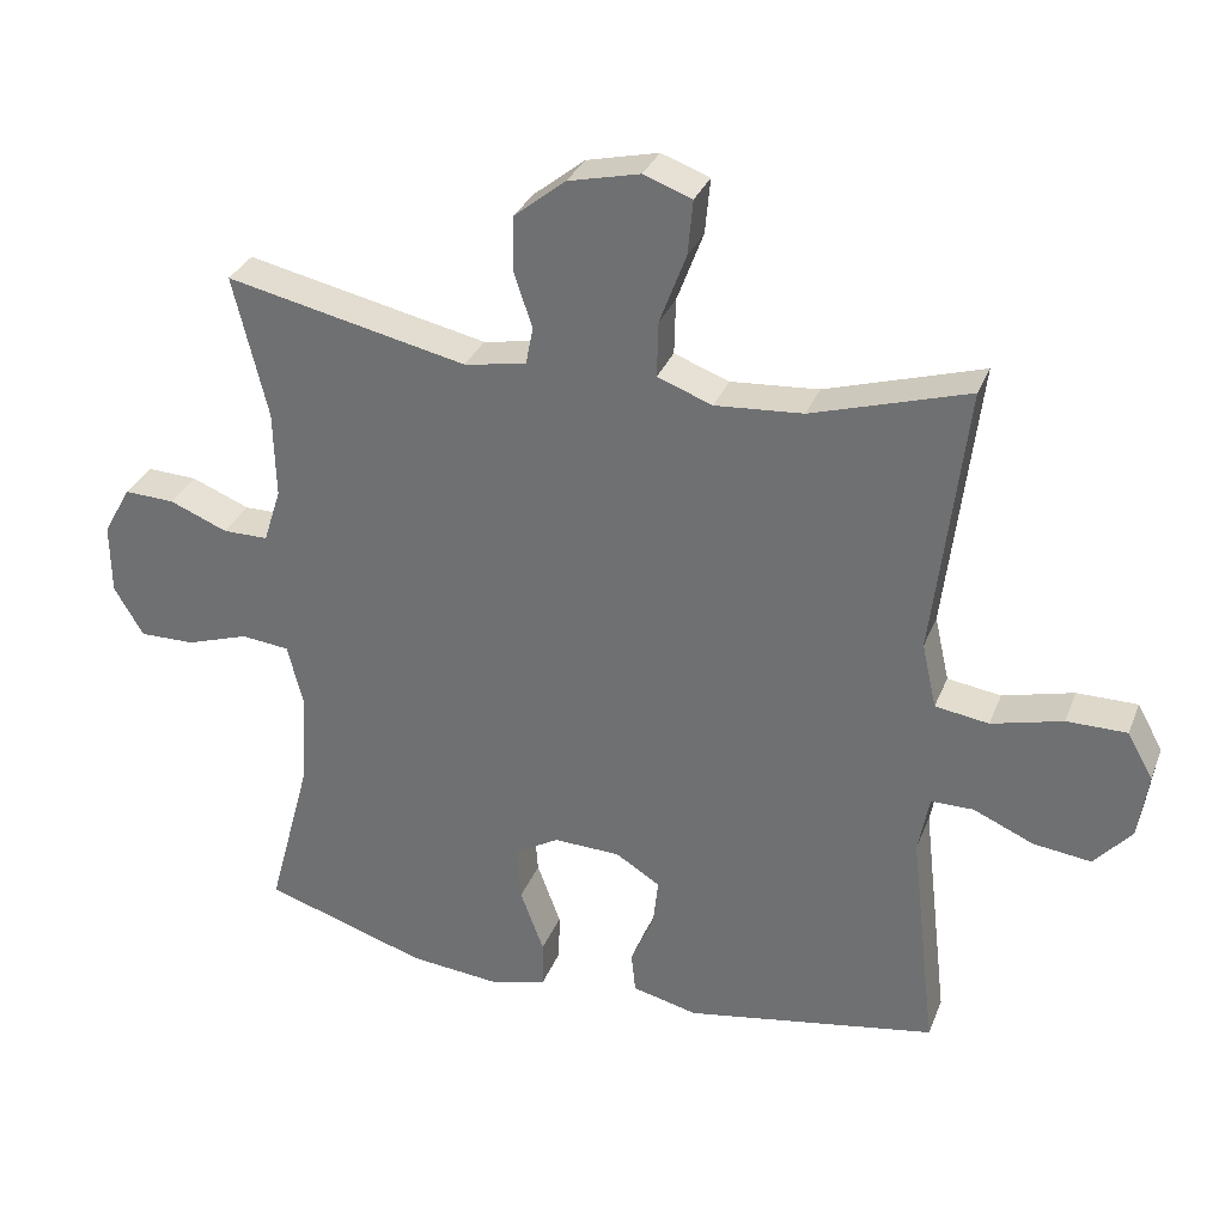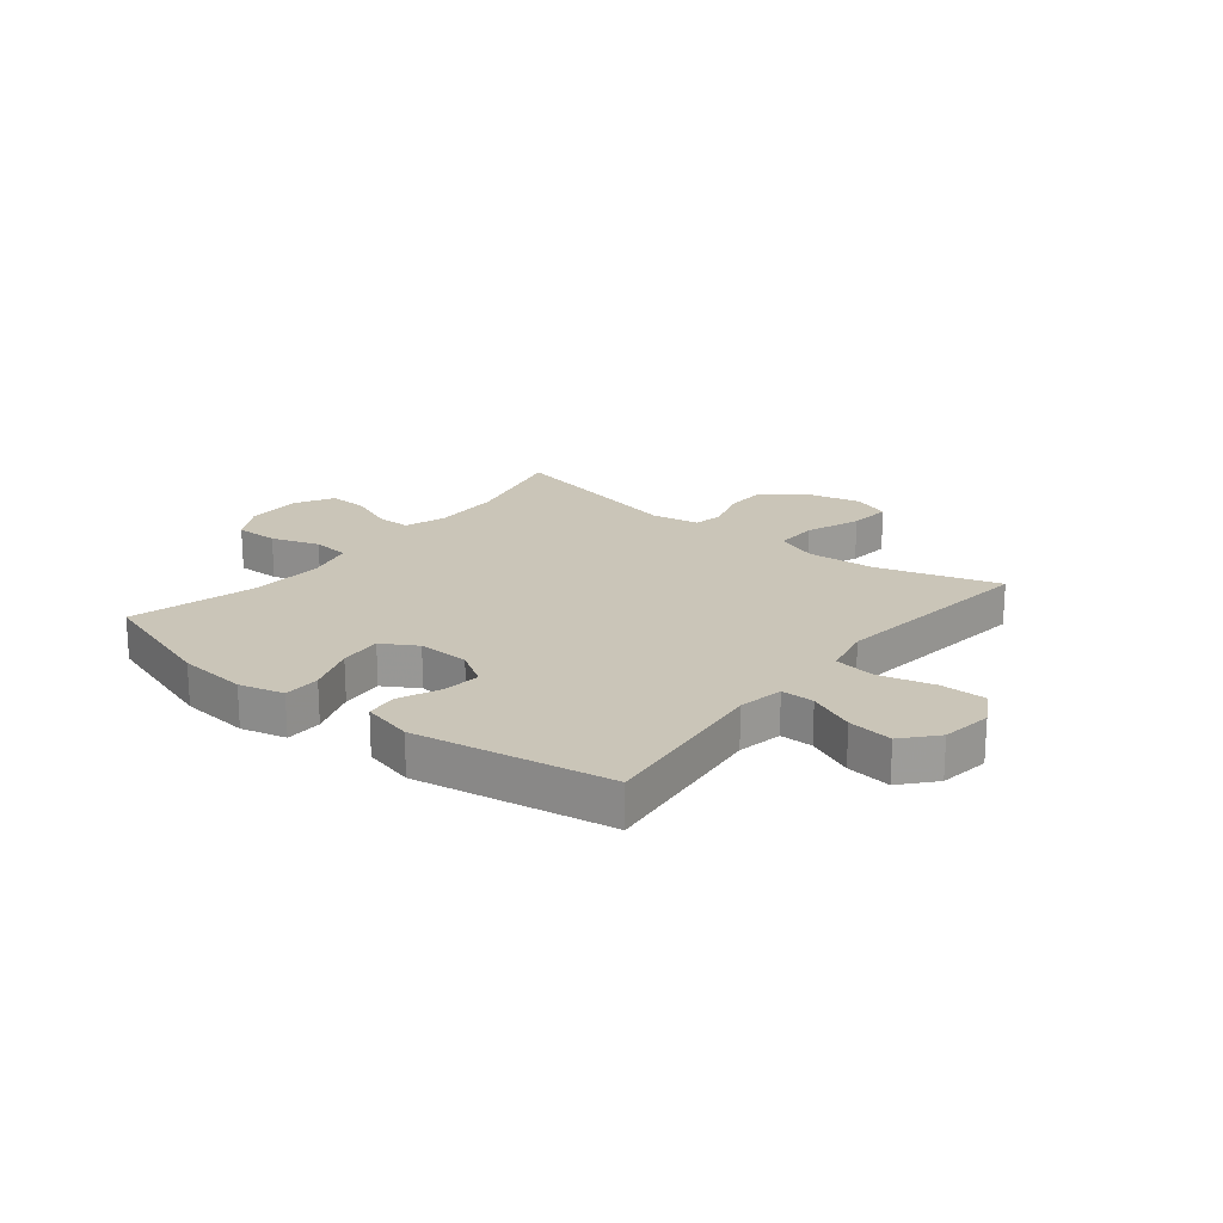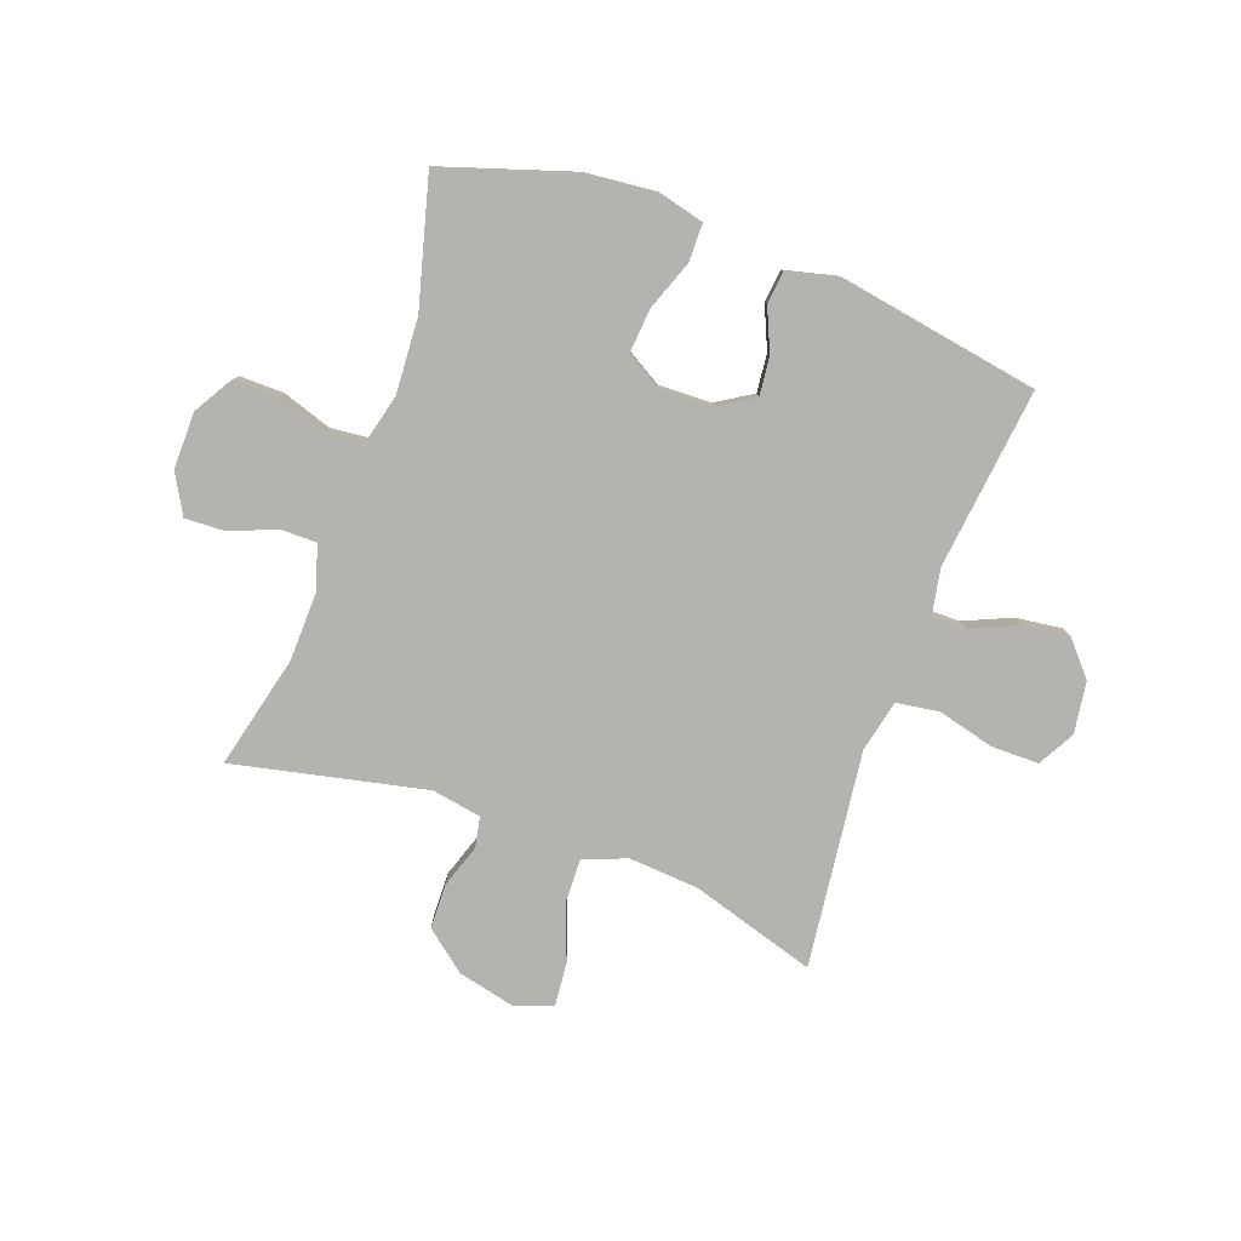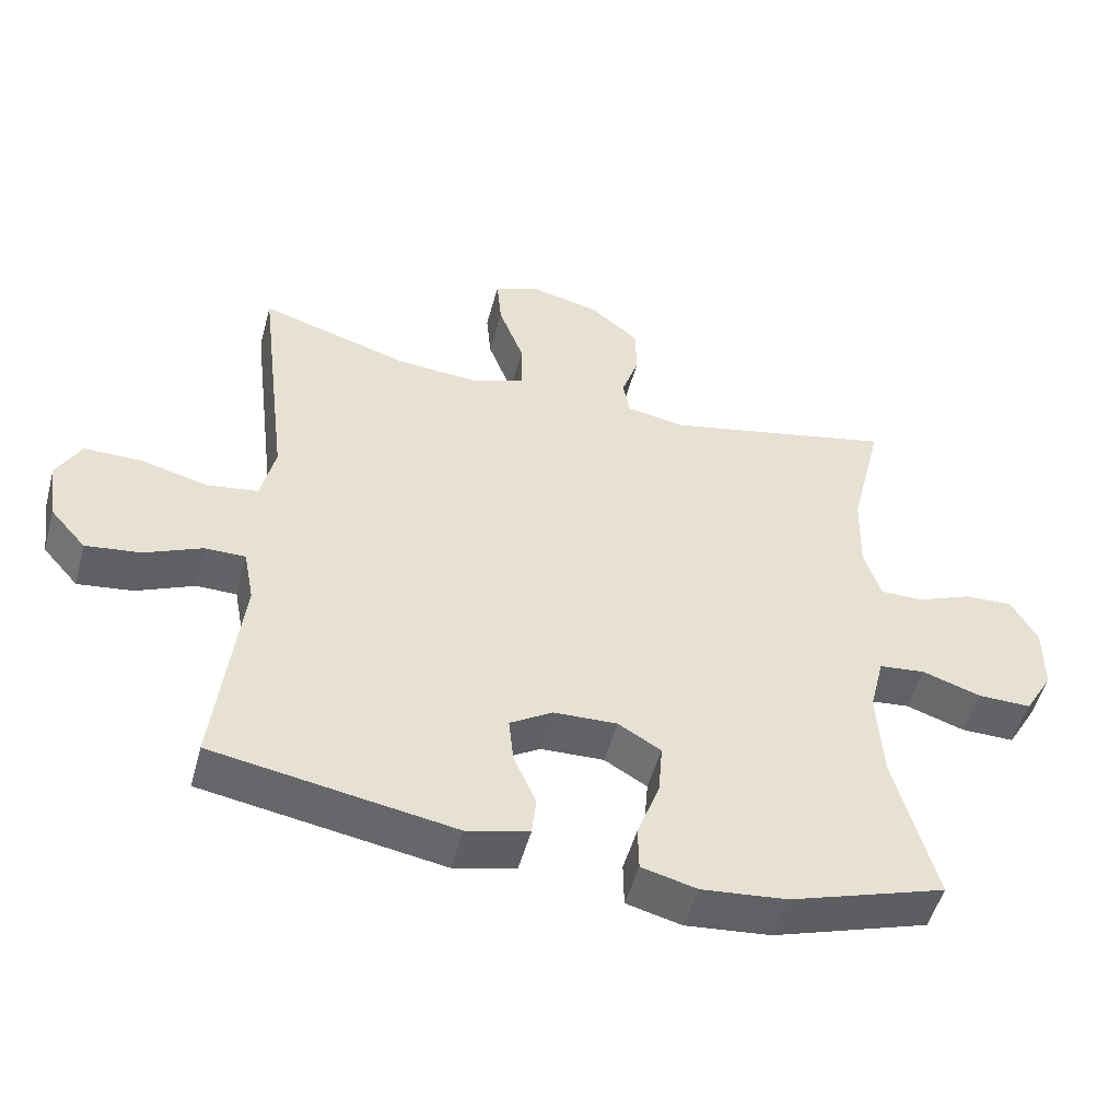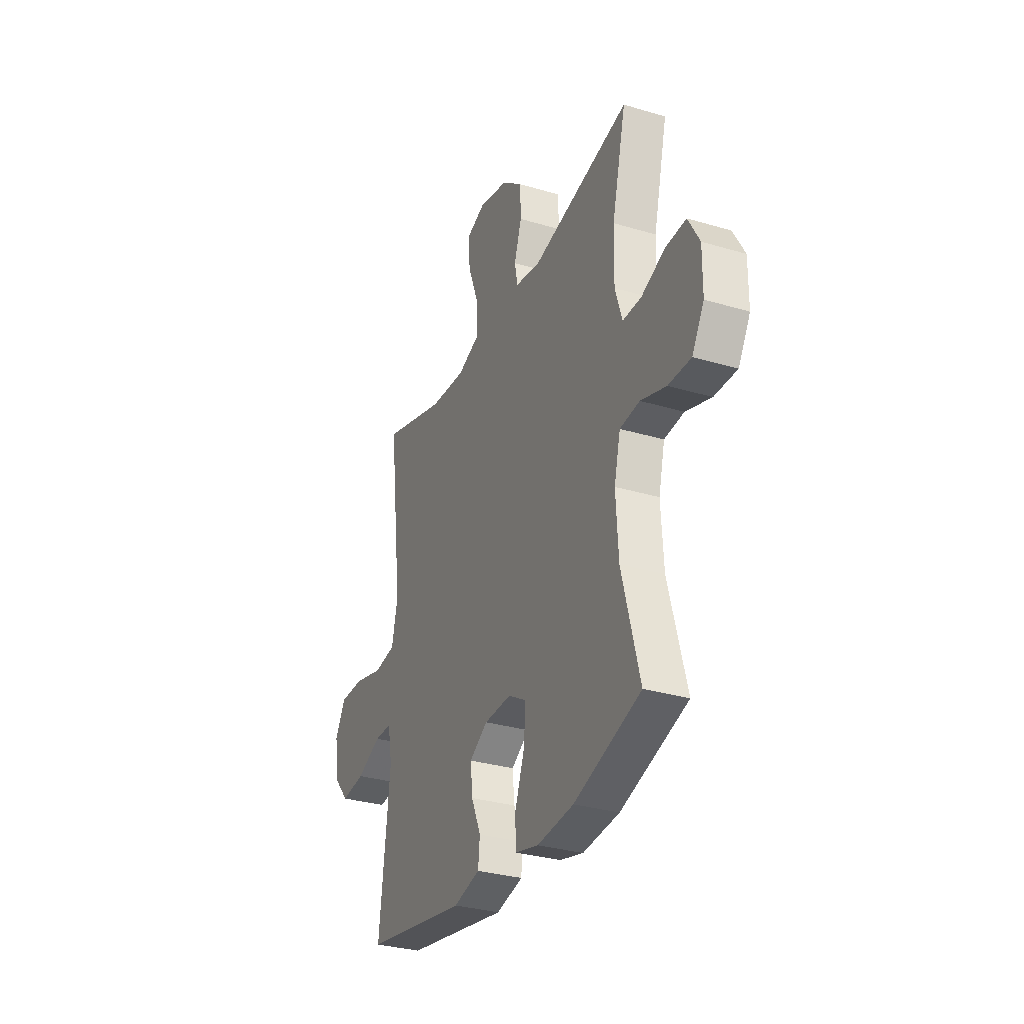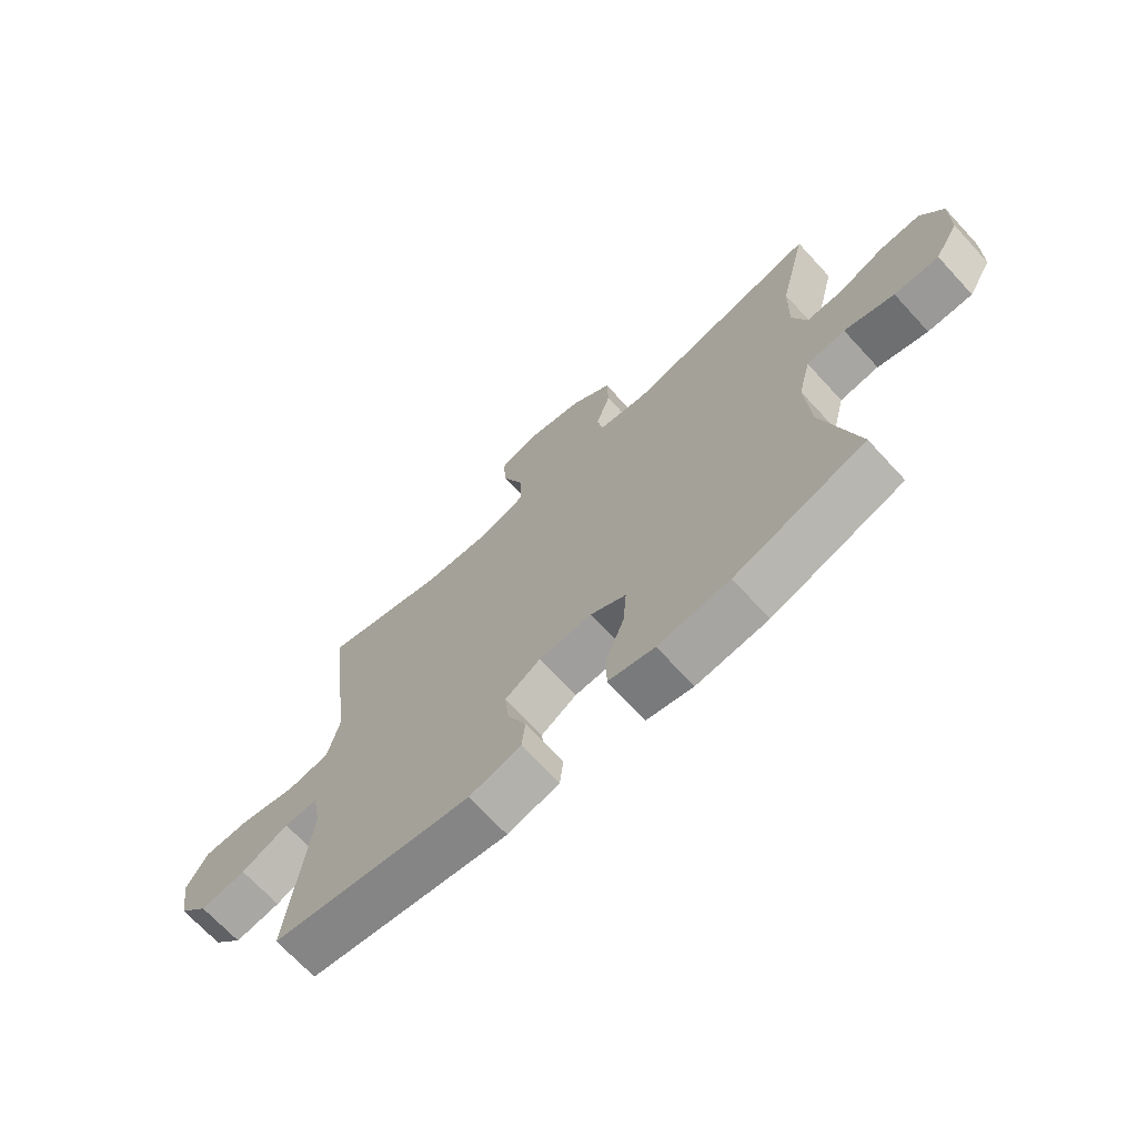
<metadata>
{"format":"obj","ext":"obj","renderer":"f3d","projection":"perspective","resolution":1024,"background":"white","views":[{"elev":31.6,"azim":-160.8,"up":"+Z"},{"elev":20.3,"azim":-141.3,"up":"+Y"},{"elev":-79.9,"azim":160.0,"up":"+Y"},{"elev":-50.9,"azim":-15.0,"up":"+Z"},{"elev":-31.3,"azim":67.0,"up":"+Z"},{"elev":-69.5,"azim":42.7,"up":"+Z"}]}
</metadata>
<code>
v 0.5 0.07 -0.5
v 0.277 0.07 -0.572
v 0.155 0.07 -0.584
v 0.076 0.07 -0.564
v 0.075 0.07 -0.499
v 0.107 0.07 -0.412
v 0.113 0.07 -0.337
v 0.052 0.07 -0.301
v -0.039 0.07 -0.304
v -0.1 0.07 -0.342
v -0.093 0.07 -0.408
v -0.061 0.07 -0.481
v -0.067 0.07 -0.537
v -0.156 0.07 -0.559
v -0.5 0.07 -0.5
v -0.464 0.07 -0.189
v -0.479 0.07 -0.11
v -0.537 0.07 -0.11
v -0.619 0.07 -0.146
v -0.698 0.07 -0.156
v -0.749 0.07 -0.098
v -0.762 0.07 -0.009
v -0.727 0.07 0.054
v -0.645 0.07 0.054
v -0.548 0.07 0.029
v -0.475 0.07 0.04
v -0.455 0.07 0.129
v -0.471 0.07 0.26
v -0.5 0.07 0.5
v -0.286 0.07 0.435
v -0.166 0.07 0.426
v -0.091 0.07 0.454
v -0.093 0.07 0.53
v -0.129 0.07 0.626
v -0.136 0.07 0.701
v -0.07 0.07 0.725
v 0.028 0.07 0.702
v 0.098 0.07 0.646
v 0.1 0.07 0.57
v 0.075 0.07 0.495
v 0.085 0.07 0.443
v 0.17 0.07 0.428
v 0.5 0.07 0.5
v 0.453 0.07 0.305
v 0.45 0.07 0.186
v 0.474 0.07 0.111
v 0.536 0.07 0.111
v 0.615 0.07 0.143
v 0.684 0.07 0.146
v 0.722 0.07 0.078
v 0.721 0.07 -0.019
v 0.681 0.07 -0.087
v 0.605 0.07 -0.086
v 0.52 0.07 -0.058
v 0.454 0.07 -0.065
v 0.433 0.07 -0.15
v 0.441 0.07 -0.28
v 0.5 0 -0.5
v 0.277 0 -0.572
v 0.155 0 -0.584
v 0.076 0 -0.564
v 0.075 0 -0.499
v 0.107 0 -0.412
v 0.113 0 -0.337
v 0.052 0 -0.301
v -0.039 0 -0.304
v -0.1 0 -0.342
v -0.093 0 -0.408
v -0.061 0 -0.481
v -0.067 0 -0.537
v -0.156 0 -0.559
v -0.5 0 -0.5
v -0.464 0 -0.189
v -0.479 0 -0.11
v -0.537 0 -0.11
v -0.619 0 -0.146
v -0.698 0 -0.156
v -0.749 0 -0.098
v -0.762 0 -0.009
v -0.727 0 0.054
v -0.645 0 0.054
v -0.548 0 0.029
v -0.475 0 0.04
v -0.455 0 0.129
v -0.471 0 0.26
v -0.5 0 0.5
v -0.286 0 0.435
v -0.166 0 0.426
v -0.091 0 0.454
v -0.093 0 0.53
v -0.129 0 0.626
v -0.136 0 0.701
v -0.07 0 0.725
v 0.028 0 0.702
v 0.098 0 0.646
v 0.1 0 0.57
v 0.075 0 0.495
v 0.085 0 0.443
v 0.17 0 0.428
v 0.5 0 0.5
v 0.453 0 0.305
v 0.45 0 0.186
v 0.474 0 0.111
v 0.536 0 0.111
v 0.615 0 0.143
v 0.684 0 0.146
v 0.722 0 0.078
v 0.721 0 -0.019
v 0.681 0 -0.087
v 0.605 0 -0.086
v 0.52 0 -0.058
v 0.454 0 -0.065
v 0.433 0 -0.15
v 0.441 0 -0.28
f 51 52 53 54
f 51 54 55
f 50 51 55
f 47 48 49 50
f 46 47 50 55
f 45 46 55 56
f 42 43 44
f 41 42 44 45
f 37 38 39 40
f 37 40 41
f 36 37 41
f 33 34 35 36
f 32 33 36 41
f 31 32 41 45
f 27 28 29 30
f 26 27 30 31
f 22 23 24 25
f 22 25 26
f 21 22 26
f 18 19 20 21
f 17 18 21 26
f 16 17 26 31
f 11 12 13 14
f 10 11 14 15
f 9 10 15 16
f 3 4 5 6
f 3 6 7
f 57 1 2 3
f 56 57 3 7
f 8 9 16 31
f 31 45 56
f 7 8 31 56
f 111 110 109 108
f 112 111 108
f 112 108 107
f 107 106 105 104
f 112 107 104 103
f 113 112 103 102
f 101 100 99
f 102 101 99 98
f 97 96 95 94
f 98 97 94
f 98 94 93
f 93 92 91 90
f 98 93 90 89
f 102 98 89 88
f 87 86 85 84
f 88 87 84 83
f 82 81 80 79
f 83 82 79
f 83 79 78
f 78 77 76 75
f 83 78 75 74
f 88 83 74 73
f 71 70 69 68
f 72 71 68 67
f 73 72 67 66
f 63 62 61 60
f 64 63 60
f 60 59 58 114
f 64 60 114 113
f 88 73 66 65
f 113 102 88
f 113 88 65 64
f 1 58 59 2
f 2 59 60 3
f 3 60 61 4
f 4 61 62 5
f 5 62 63 6
f 6 63 64 7
f 7 64 65 8
f 8 65 66 9
f 9 66 67 10
f 10 67 68 11
f 11 68 69 12
f 12 69 70 13
f 13 70 71 14
f 14 71 72 15
f 15 72 73 16
f 16 73 74 17
f 17 74 75 18
f 18 75 76 19
f 19 76 77 20
f 20 77 78 21
f 21 78 79 22
f 22 79 80 23
f 23 80 81 24
f 24 81 82 25
f 25 82 83 26
f 26 83 84 27
f 27 84 85 28
f 28 85 86 29
f 29 86 87 30
f 30 87 88 31
f 31 88 89 32
f 32 89 90 33
f 33 90 91 34
f 34 91 92 35
f 35 92 93 36
f 36 93 94 37
f 37 94 95 38
f 38 95 96 39
f 39 96 97 40
f 40 97 98 41
f 41 98 99 42
f 42 99 100 43
f 43 100 101 44
f 44 101 102 45
f 45 102 103 46
f 46 103 104 47
f 47 104 105 48
f 48 105 106 49
f 49 106 107 50
f 50 107 108 51
f 51 108 109 52
f 52 109 110 53
f 53 110 111 54
f 54 111 112 55
f 55 112 113 56
f 56 113 114 57
f 57 114 58 1

</code>
